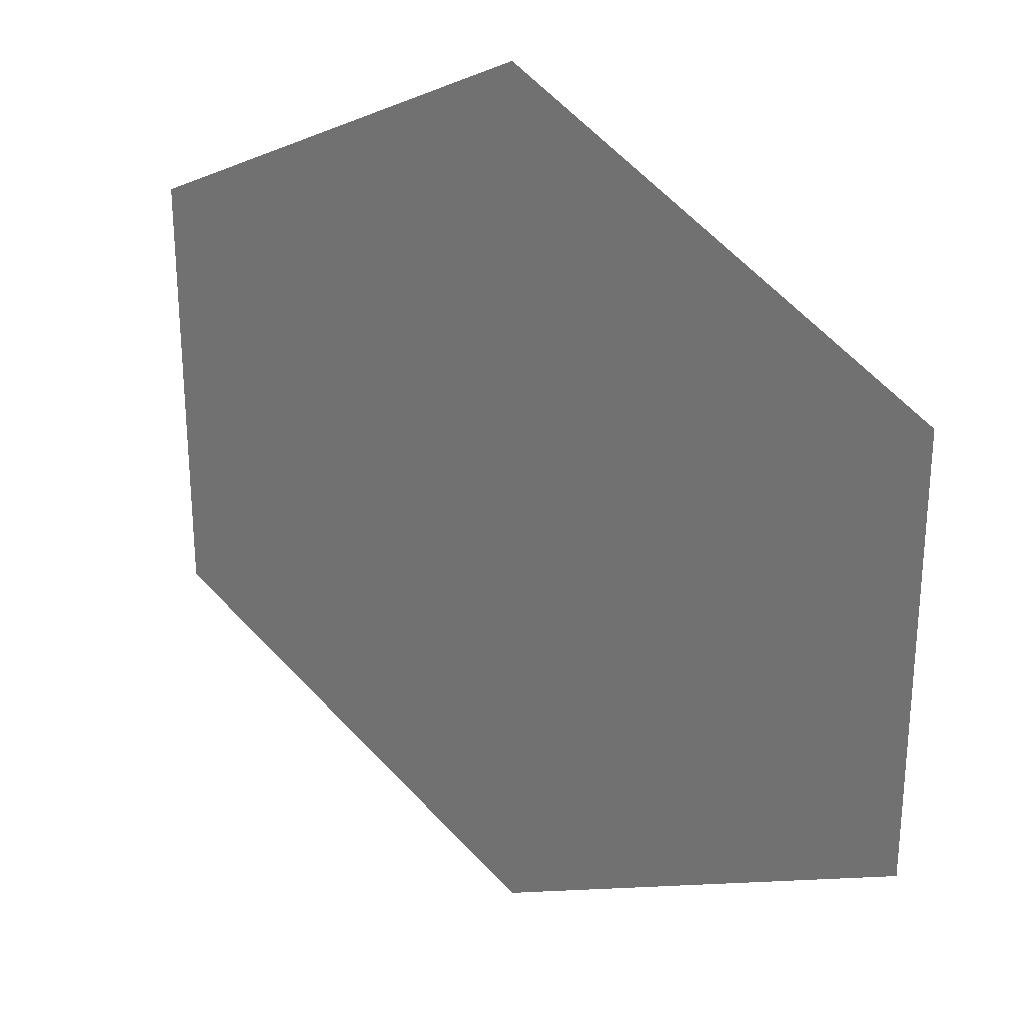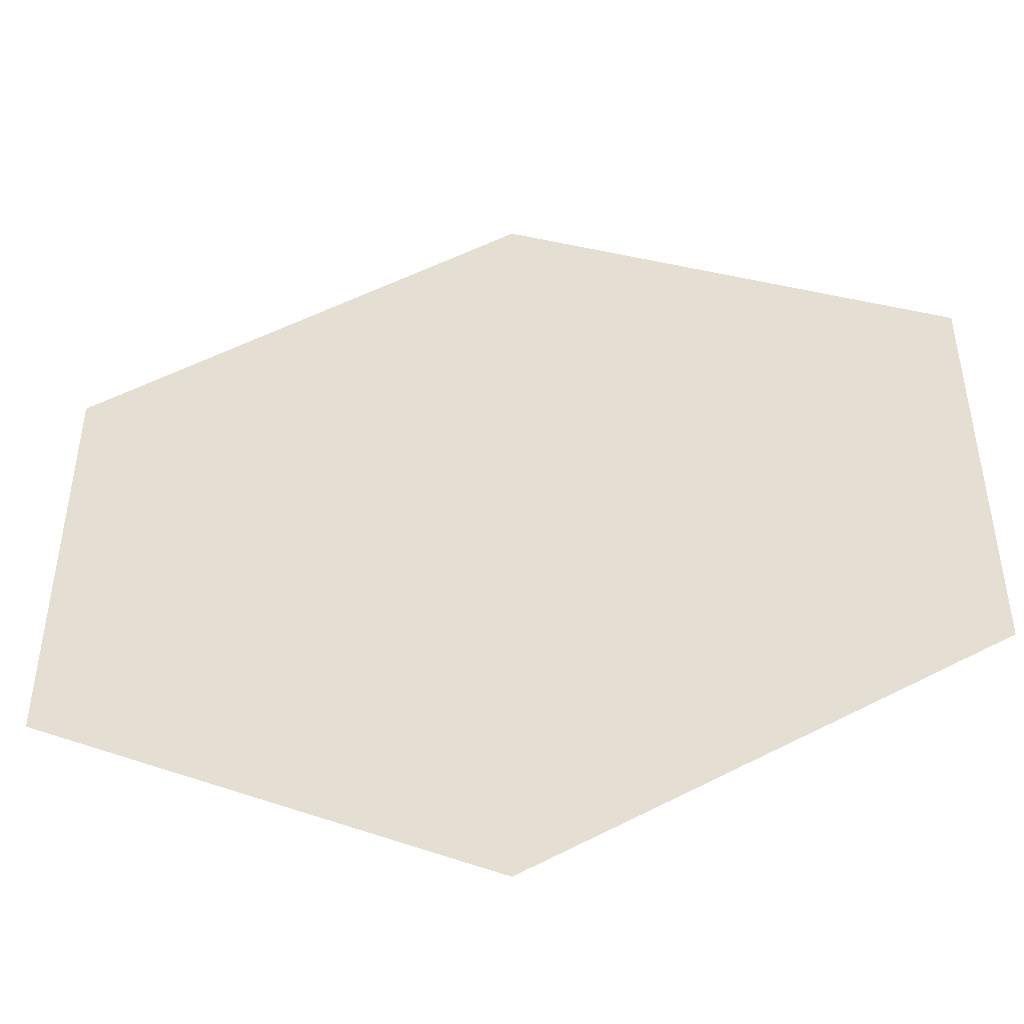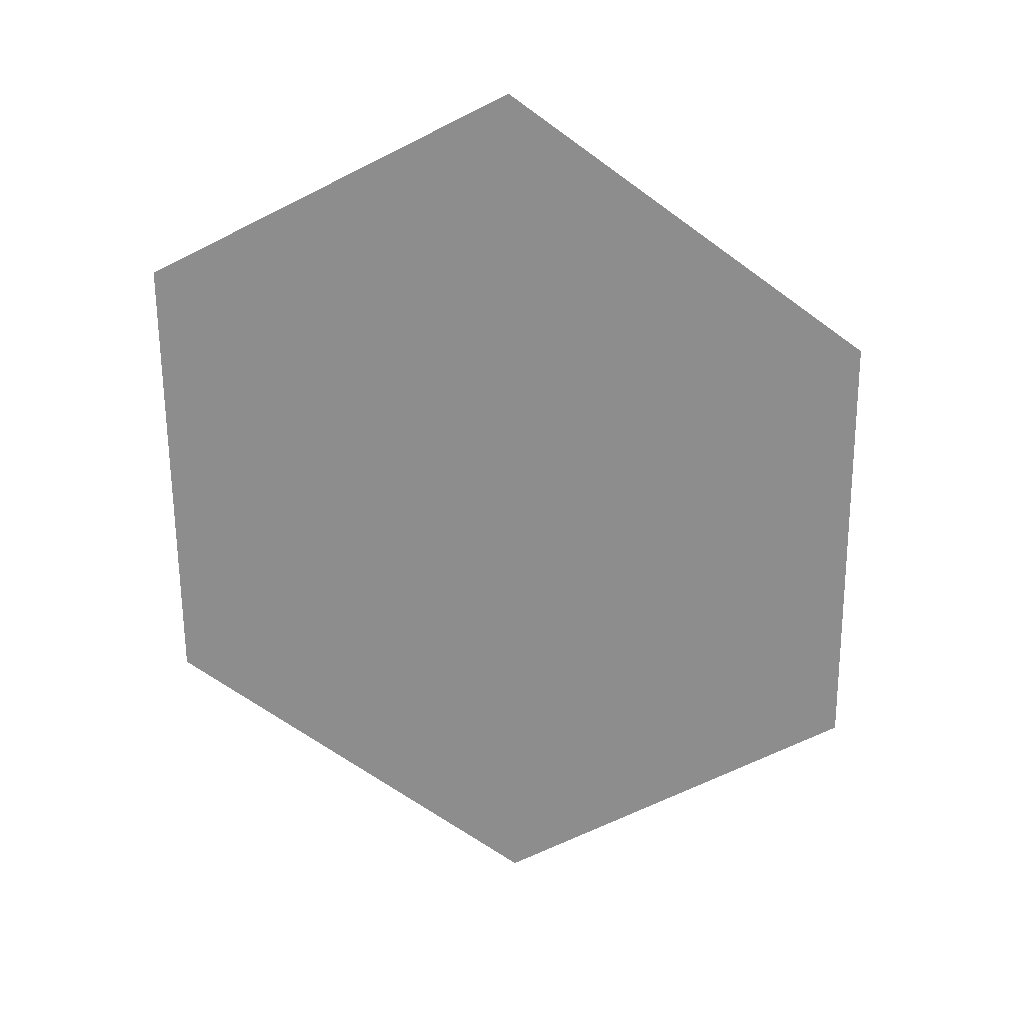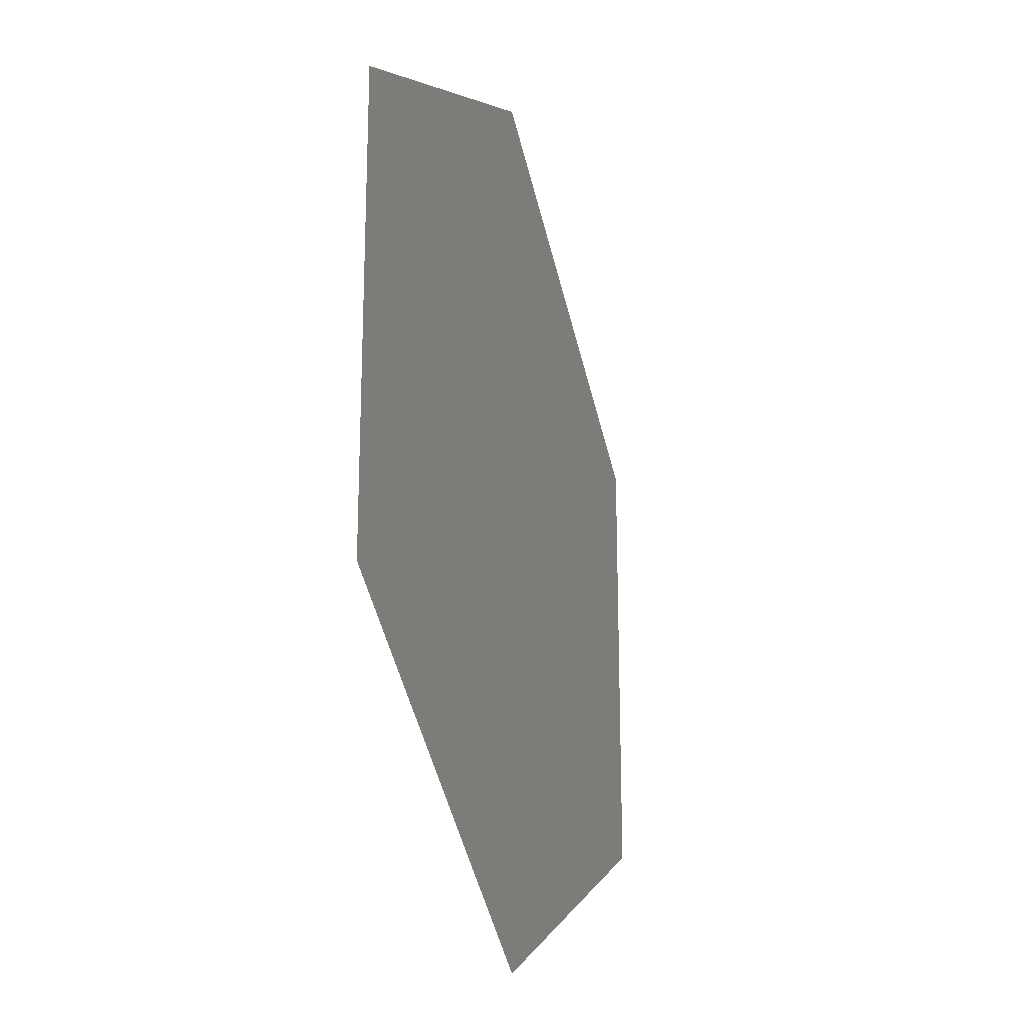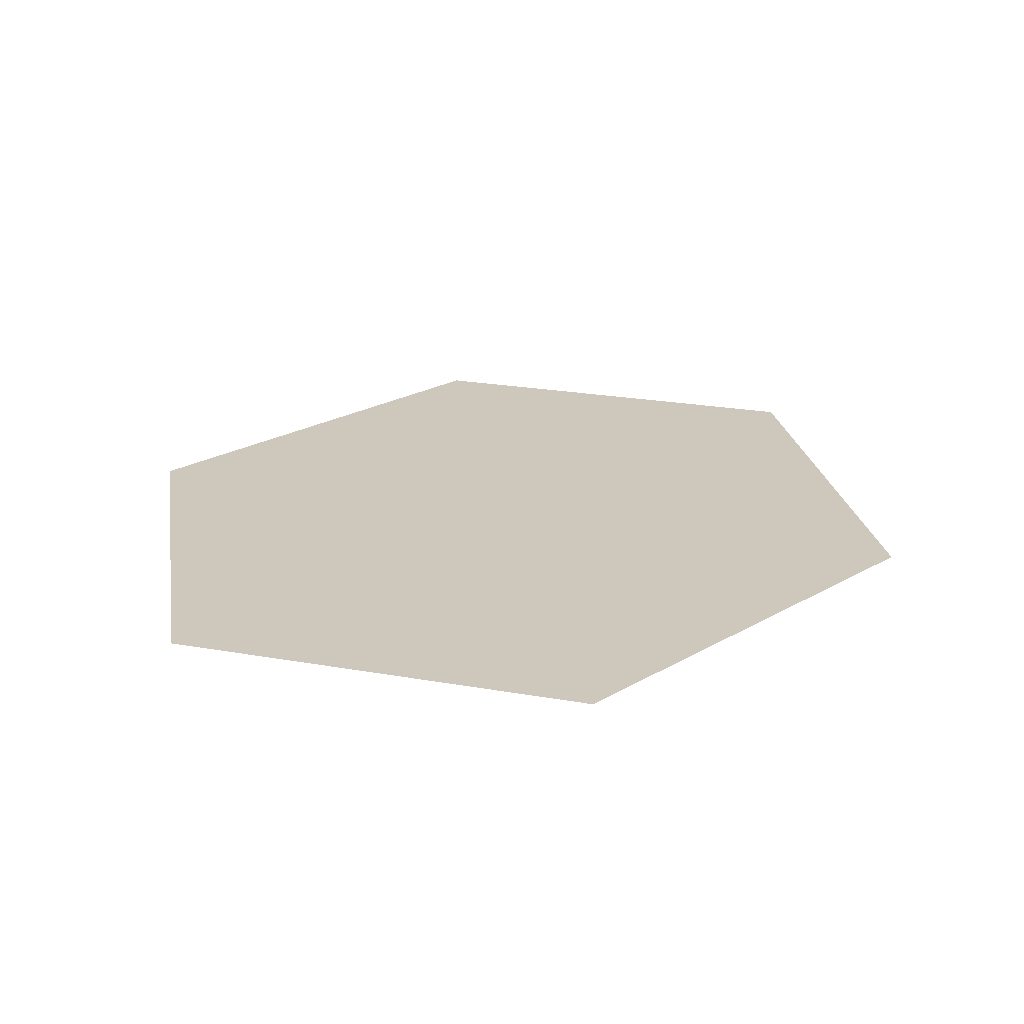
<metadata>
{"format":"obj","ext":"obj","renderer":"f3d","projection":"perspective","resolution":1024,"background":"white","views":[{"elev":27.5,"azim":-140.9,"up":"+Y"},{"elev":-47.3,"azim":-172.3,"up":"+Y"},{"elev":-64.7,"azim":117.0,"up":"+Z"},{"elev":-23.0,"azim":105.5,"up":"+Y"},{"elev":22.0,"azim":-72.4,"up":"+Z"}]}
</metadata>
<code>
o 1
v  0 0 0
v  2 1 0
v  2 3 0
v  0 4 0
v -2 3 0
v -2 1 0
f 1 2 3 4 5 6

</code>
